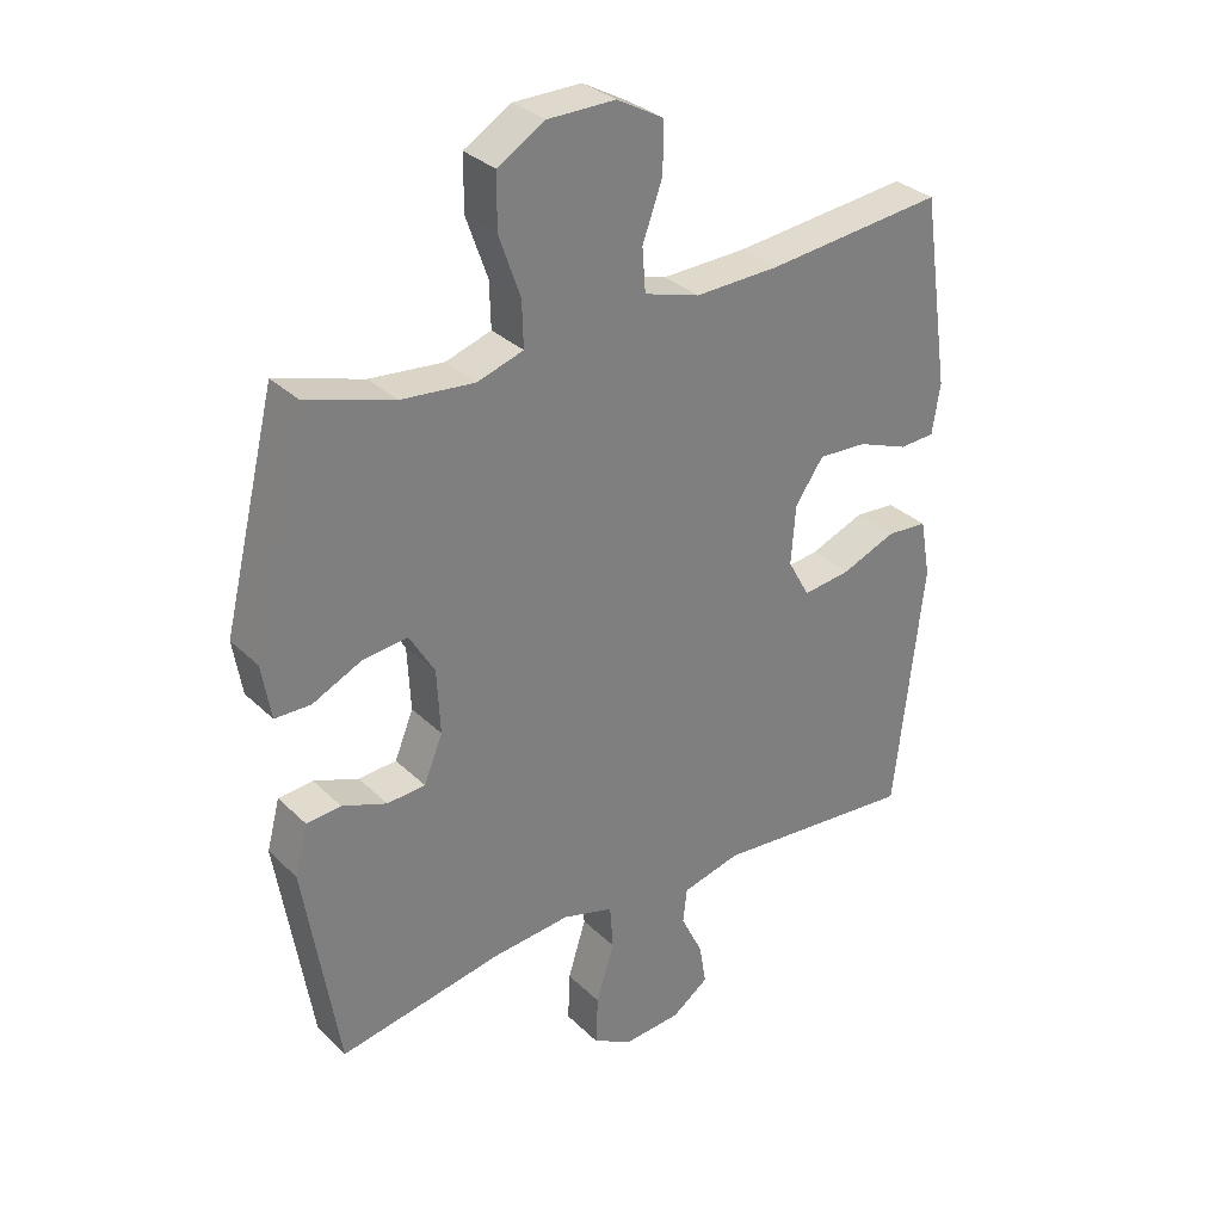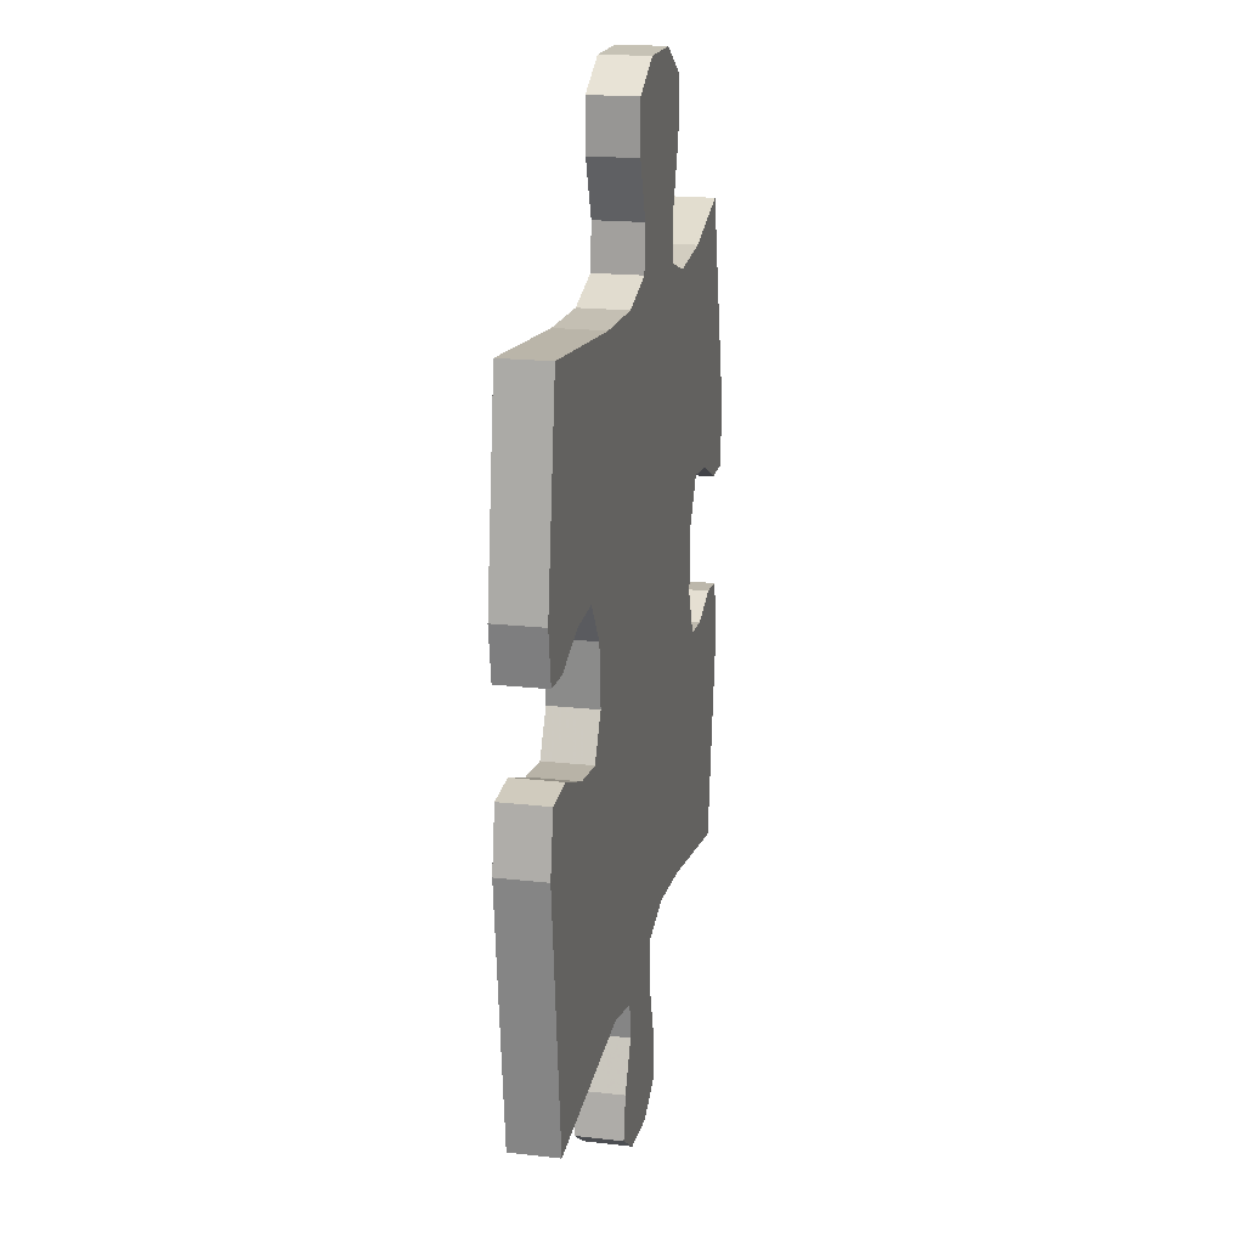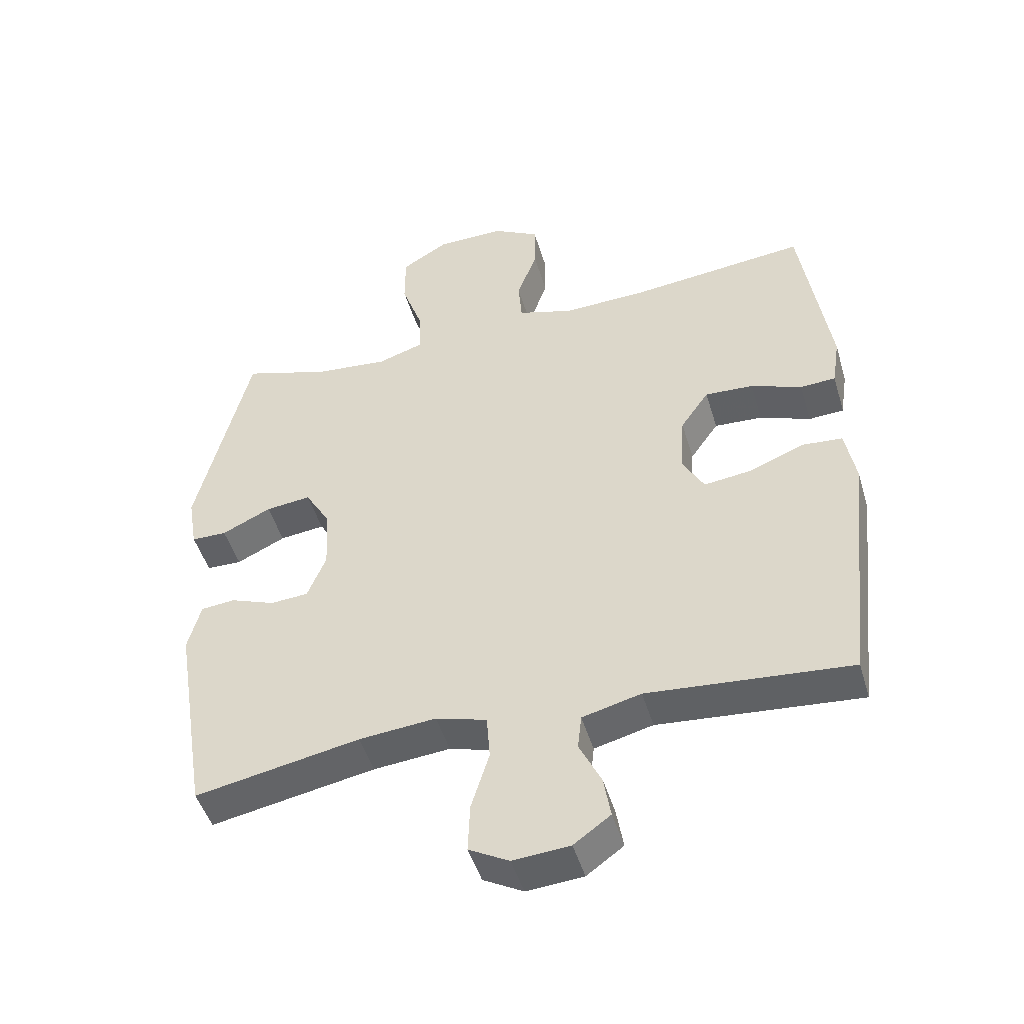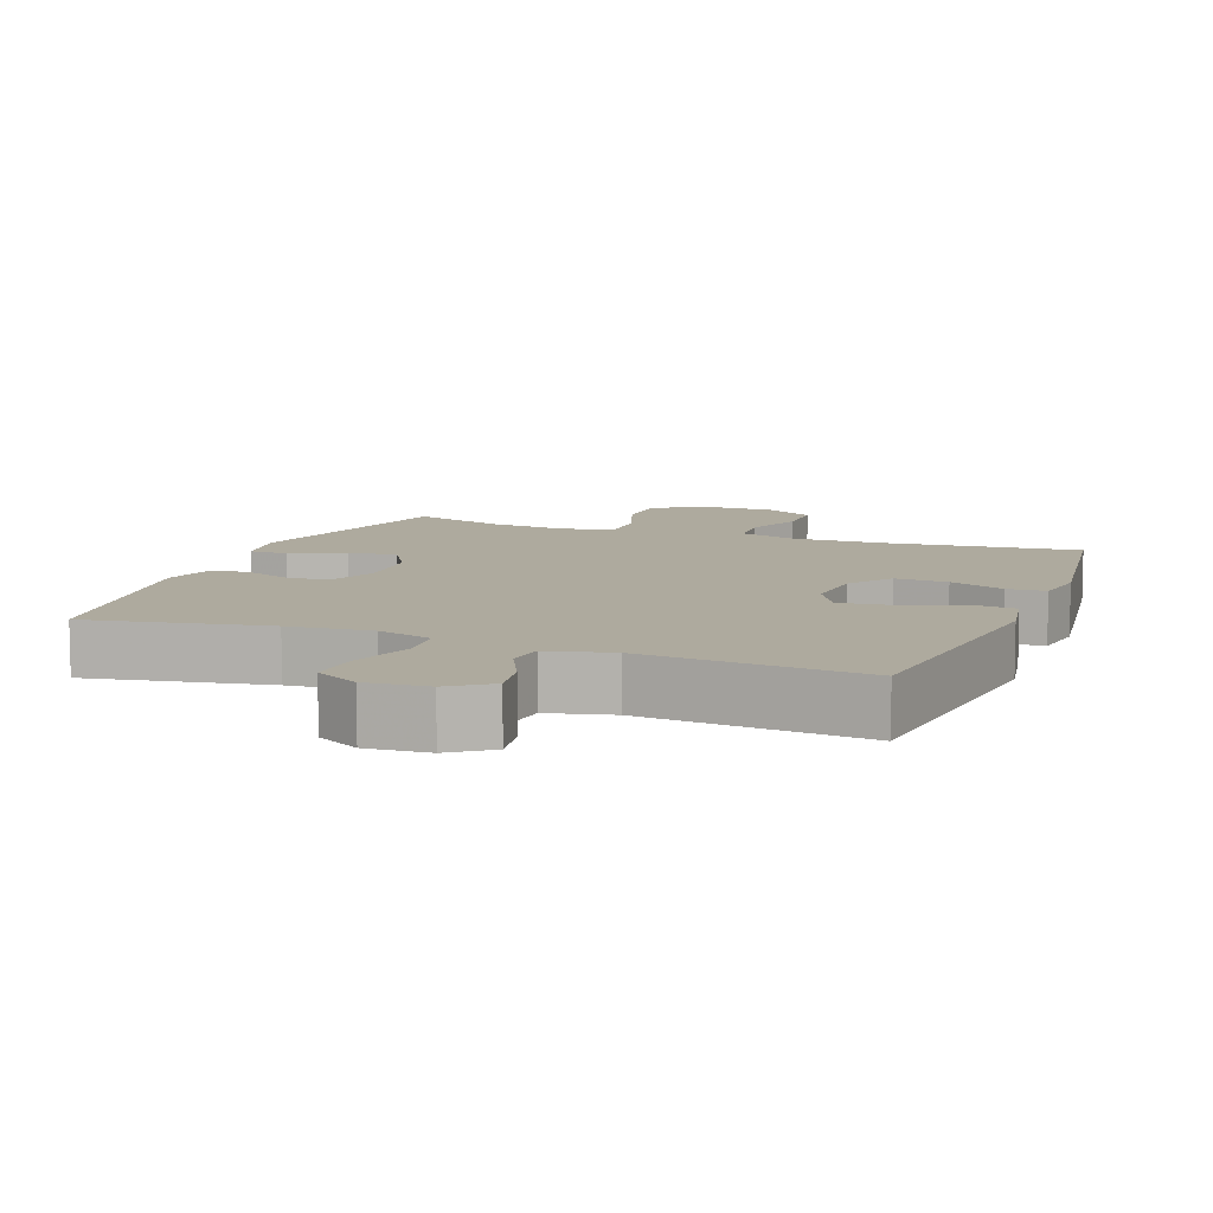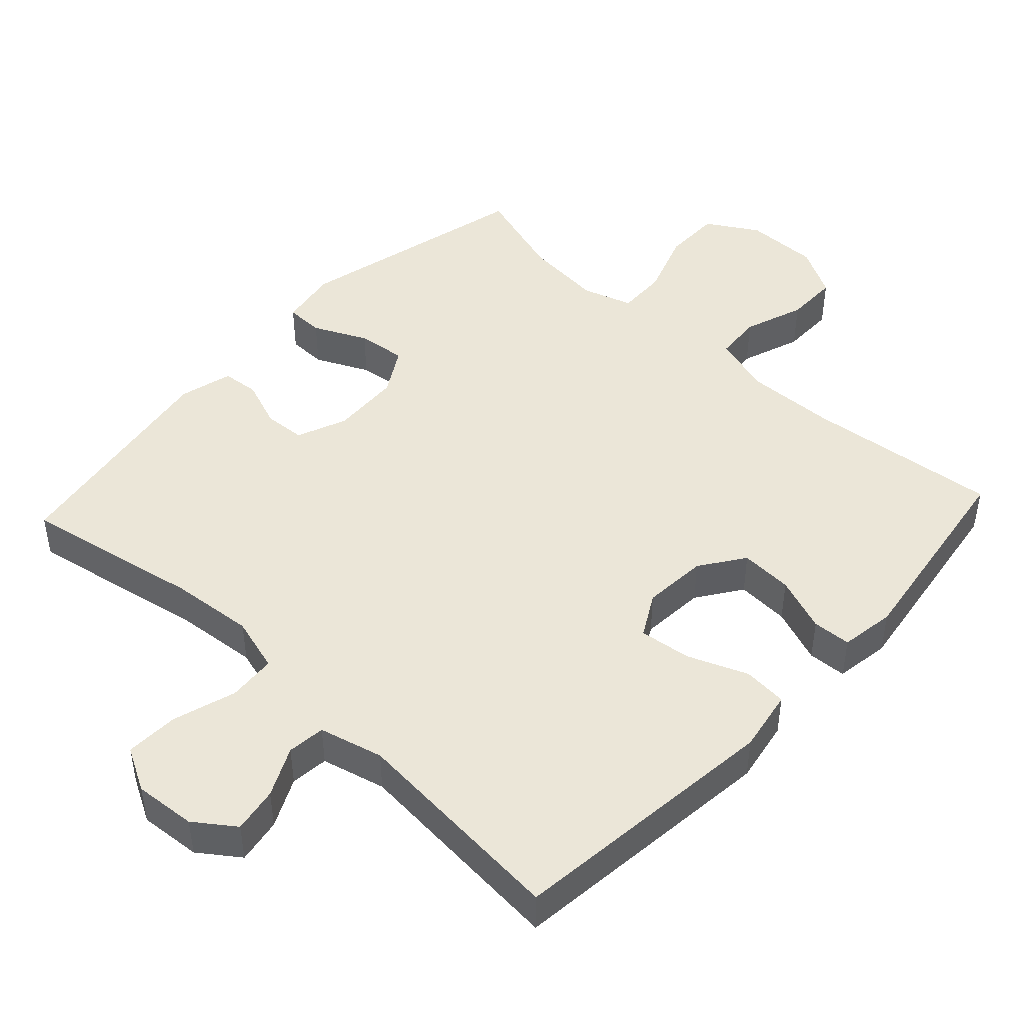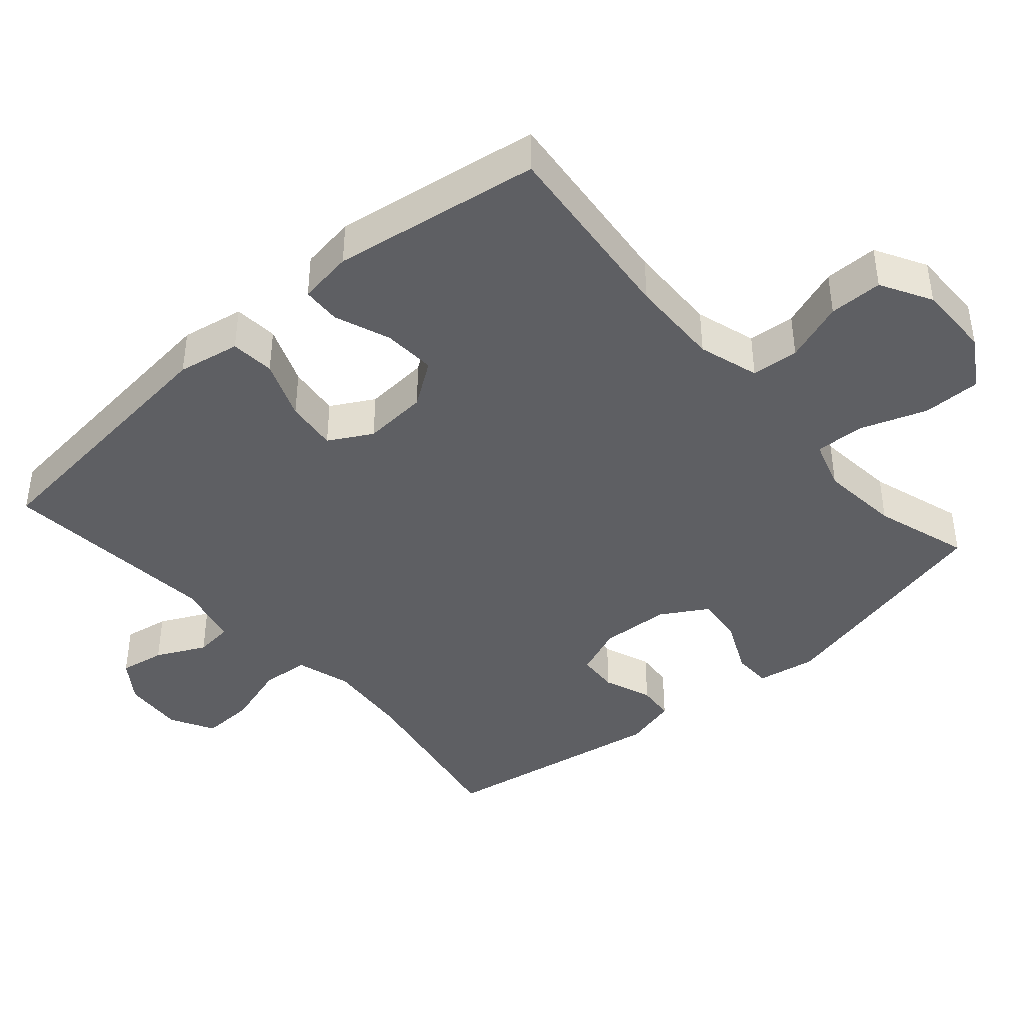
<metadata>
{"format":"obj","ext":"obj","renderer":"f3d","projection":"perspective","resolution":1024,"background":"white","views":[{"elev":31.7,"azim":143.0,"up":"+Z"},{"elev":19.4,"azim":-78.0,"up":"+Z"},{"elev":-47.6,"azim":-163.6,"up":"+Z"},{"elev":9.3,"azim":-159.0,"up":"+Y"},{"elev":46.1,"azim":-137.2,"up":"+Y"},{"elev":-41.4,"azim":-48.9,"up":"+Y"}]}
</metadata>
<code>
v -0.5 0.07 0.5
v -0.225 0.07 0.471
v -0.095 0.07 0.467
v -0.009 0.07 0.493
v -0.004 0.07 0.56
v -0.035 0.07 0.646
v -0.035 0.07 0.722
v 0.037 0.07 0.762
v 0.142 0.07 0.761
v 0.215 0.07 0.717
v 0.215 0.07 0.634
v 0.182 0.07 0.54
v 0.18 0.07 0.47
v 0.251 0.07 0.447
v 0.365 0.07 0.458
v 0.5 0.07 0.5
v 0.582 0.07 0.163
v 0.568 0.07 0.079
v 0.513 0.07 0.078
v 0.437 0.07 0.114
v 0.367 0.07 0.122
v 0.328 0.07 0.056
v 0.323 0.07 -0.043
v 0.352 0.07 -0.114
v 0.411 0.07 -0.118
v 0.48 0.07 -0.092
v 0.533 0.07 -0.097
v 0.553 0.07 -0.173
v 0.5 0.07 -0.5
v 0.245 0.07 -0.452
v 0.126 0.07 -0.441
v 0.047 0.07 -0.464
v 0.042 0.07 -0.533
v 0.07 0.07 -0.623
v 0.073 0.07 -0.699
v 0.011 0.07 -0.733
v -0.077 0.07 -0.726
v -0.134 0.07 -0.685
v -0.123 0.07 -0.62
v -0.089 0.07 -0.55
v -0.095 0.07 -0.496
v -0.186 0.07 -0.473
v -0.5 0.07 -0.5
v -0.544 0.07 -0.11
v -0.528 0.07 -0.021
v -0.465 0.07 -0.016
v -0.38 0.07 -0.05
v -0.306 0.07 -0.059
v -0.272 0.07 0.002
v -0.279 0.07 0.094
v -0.323 0.07 0.157
v -0.398 0.07 0.153
v -0.477 0.07 0.123
v -0.532 0.07 0.126
v -0.544 0.07 0.204
v -0.5 0 0.5
v -0.225 0 0.471
v -0.095 0 0.467
v -0.009 0 0.493
v -0.004 0 0.56
v -0.035 0 0.646
v -0.035 0 0.722
v 0.037 0 0.762
v 0.142 0 0.761
v 0.215 0 0.717
v 0.215 0 0.634
v 0.182 0 0.54
v 0.18 0 0.47
v 0.251 0 0.447
v 0.365 0 0.458
v 0.5 0 0.5
v 0.582 0 0.163
v 0.568 0 0.079
v 0.513 0 0.078
v 0.437 0 0.114
v 0.367 0 0.122
v 0.328 0 0.056
v 0.323 0 -0.043
v 0.352 0 -0.114
v 0.411 0 -0.118
v 0.48 0 -0.092
v 0.533 0 -0.097
v 0.553 0 -0.173
v 0.5 0 -0.5
v 0.245 0 -0.452
v 0.126 0 -0.441
v 0.047 0 -0.464
v 0.042 0 -0.533
v 0.07 0 -0.623
v 0.073 0 -0.699
v 0.011 0 -0.733
v -0.077 0 -0.726
v -0.134 0 -0.685
v -0.123 0 -0.62
v -0.089 0 -0.55
v -0.095 0 -0.496
v -0.186 0 -0.473
v -0.5 0 -0.5
v -0.544 0 -0.11
v -0.528 0 -0.021
v -0.465 0 -0.016
v -0.38 0 -0.05
v -0.306 0 -0.059
v -0.272 0 0.002
v -0.279 0 0.094
v -0.323 0 0.157
v -0.398 0 0.153
v -0.477 0 0.123
v -0.532 0 0.126
v -0.544 0 0.204
f 55 1 2
f 54 55 2
f 53 54 2
f 52 53 2
f 51 52 2 3
f 50 51 3 4
f 49 50 4
f 45 46 47
f 44 45 47
f 43 44 47
f 42 43 47
f 41 42 47 48
f 38 39 40
f 37 38 40
f 36 37 40
f 35 36 40
f 34 35 40
f 33 34 40
f 32 33 40 41
f 41 48 49
f 32 41 49
f 31 32 49
f 28 29 30
f 27 28 30
f 26 27 30
f 25 26 30
f 24 25 30 31
f 18 19 20
f 17 18 20
f 16 17 20
f 15 16 20
f 14 15 20 21
f 13 14 21 22
f 10 11 12
f 9 10 12
f 8 9 12
f 7 8 12
f 6 7 12
f 5 6 12
f 4 5 12 13
f 31 49 4
f 24 31 4
f 23 24 4
f 4 13 22 23
f 57 56 110
f 57 110 109
f 57 109 108
f 57 108 107
f 58 57 107 106
f 59 58 106 105
f 59 105 104
f 102 101 100
f 102 100 99
f 102 99 98
f 102 98 97
f 103 102 97 96
f 95 94 93
f 95 93 92
f 95 92 91
f 95 91 90
f 95 90 89
f 95 89 88
f 96 95 88 87
f 104 103 96
f 104 96 87
f 104 87 86
f 85 84 83
f 85 83 82
f 85 82 81
f 85 81 80
f 86 85 80 79
f 75 74 73
f 75 73 72
f 75 72 71
f 75 71 70
f 76 75 70 69
f 77 76 69 68
f 67 66 65
f 67 65 64
f 67 64 63
f 67 63 62
f 67 62 61
f 67 61 60
f 68 67 60 59
f 59 104 86
f 59 86 79
f 59 79 78
f 78 77 68 59
f 1 56 57 2
f 2 57 58 3
f 3 58 59 4
f 4 59 60 5
f 5 60 61 6
f 6 61 62 7
f 7 62 63 8
f 8 63 64 9
f 9 64 65 10
f 10 65 66 11
f 11 66 67 12
f 12 67 68 13
f 13 68 69 14
f 14 69 70 15
f 15 70 71 16
f 16 71 72 17
f 17 72 73 18
f 18 73 74 19
f 19 74 75 20
f 20 75 76 21
f 21 76 77 22
f 22 77 78 23
f 23 78 79 24
f 24 79 80 25
f 25 80 81 26
f 26 81 82 27
f 27 82 83 28
f 28 83 84 29
f 29 84 85 30
f 30 85 86 31
f 31 86 87 32
f 32 87 88 33
f 33 88 89 34
f 34 89 90 35
f 35 90 91 36
f 36 91 92 37
f 37 92 93 38
f 38 93 94 39
f 39 94 95 40
f 40 95 96 41
f 41 96 97 42
f 42 97 98 43
f 43 98 99 44
f 44 99 100 45
f 45 100 101 46
f 46 101 102 47
f 47 102 103 48
f 48 103 104 49
f 49 104 105 50
f 50 105 106 51
f 51 106 107 52
f 52 107 108 53
f 53 108 109 54
f 54 109 110 55
f 55 110 56 1

</code>
